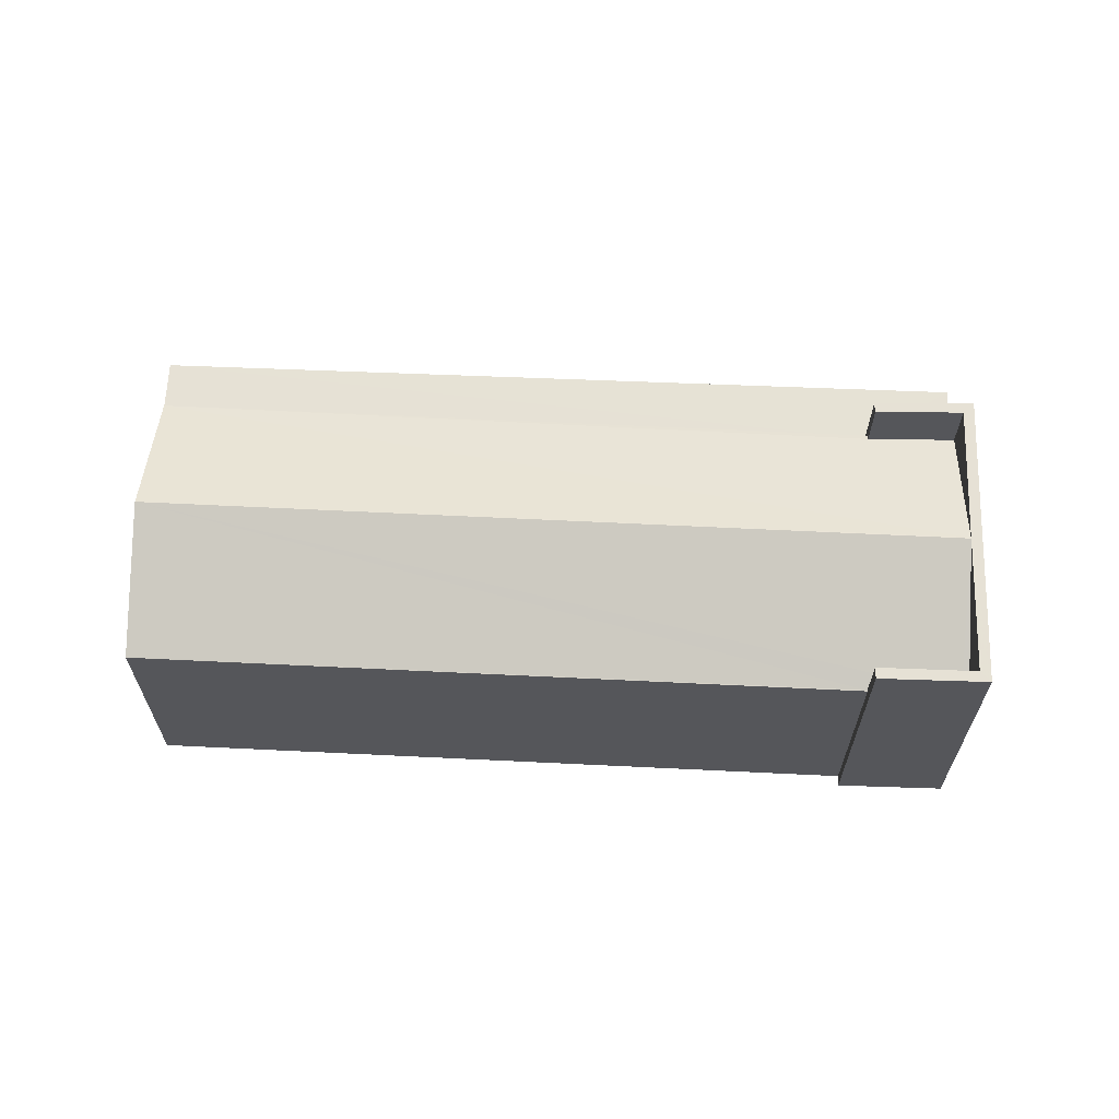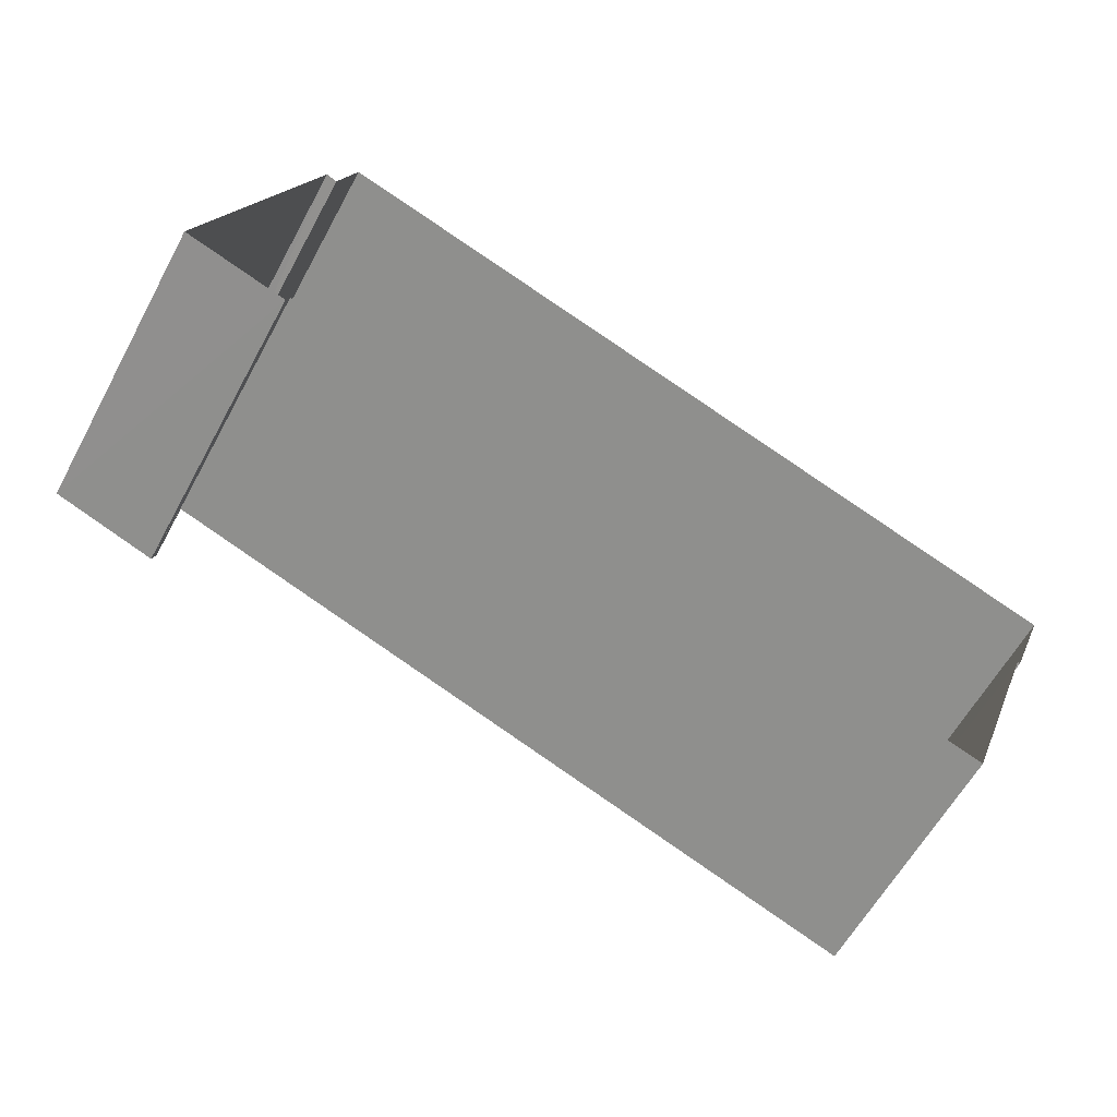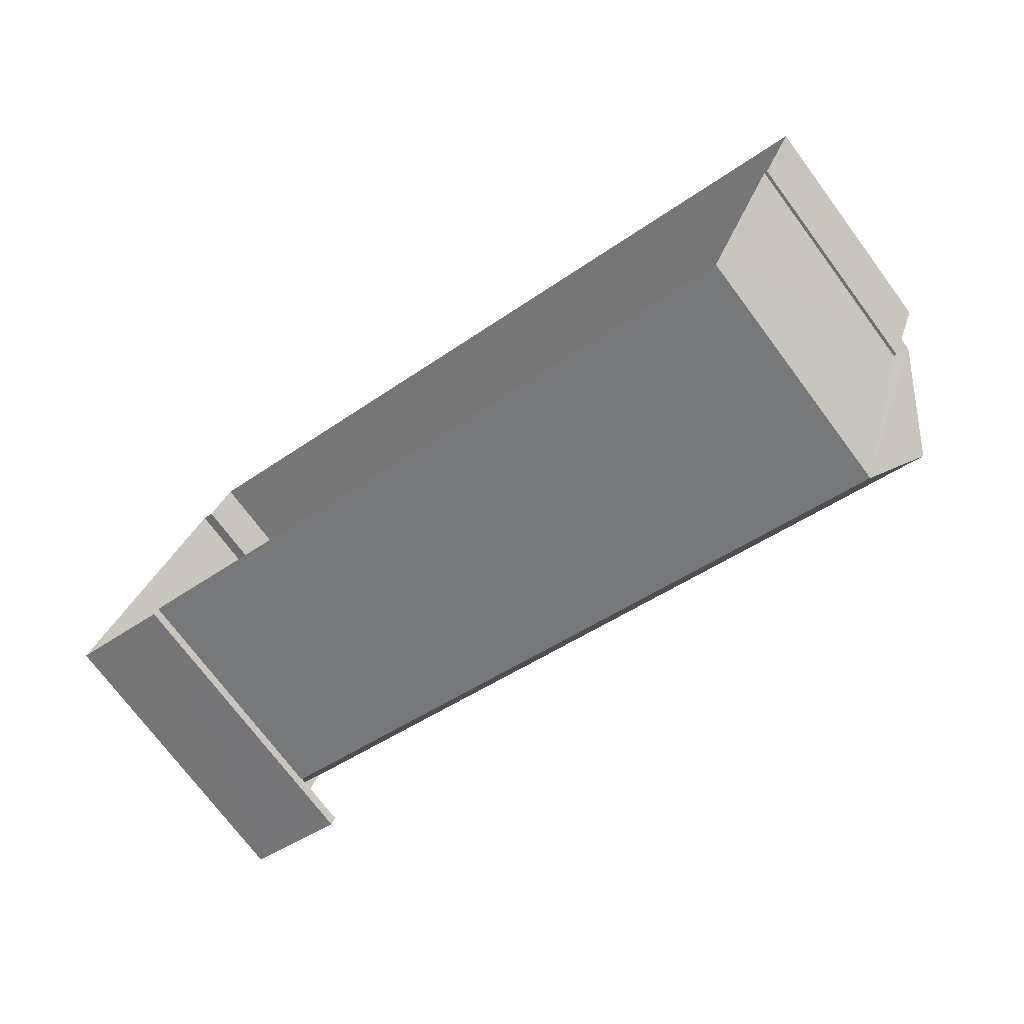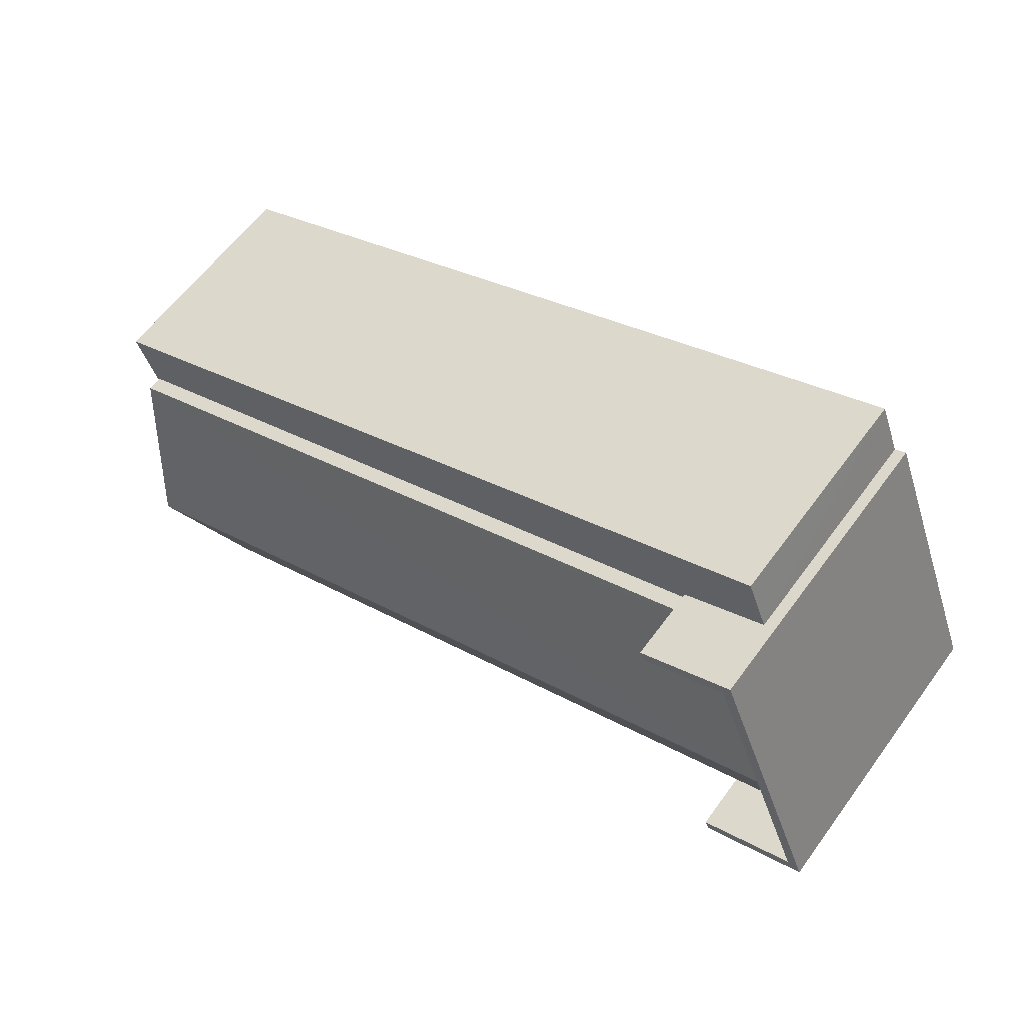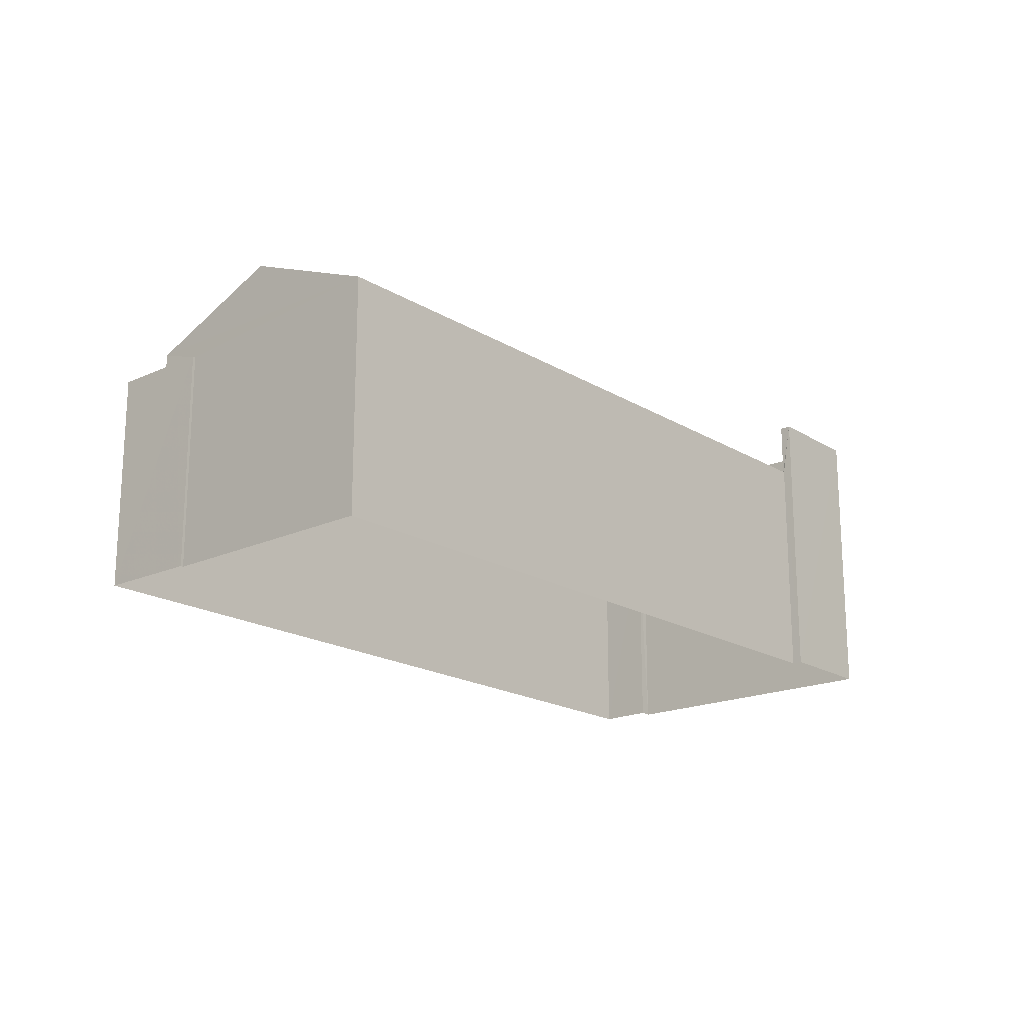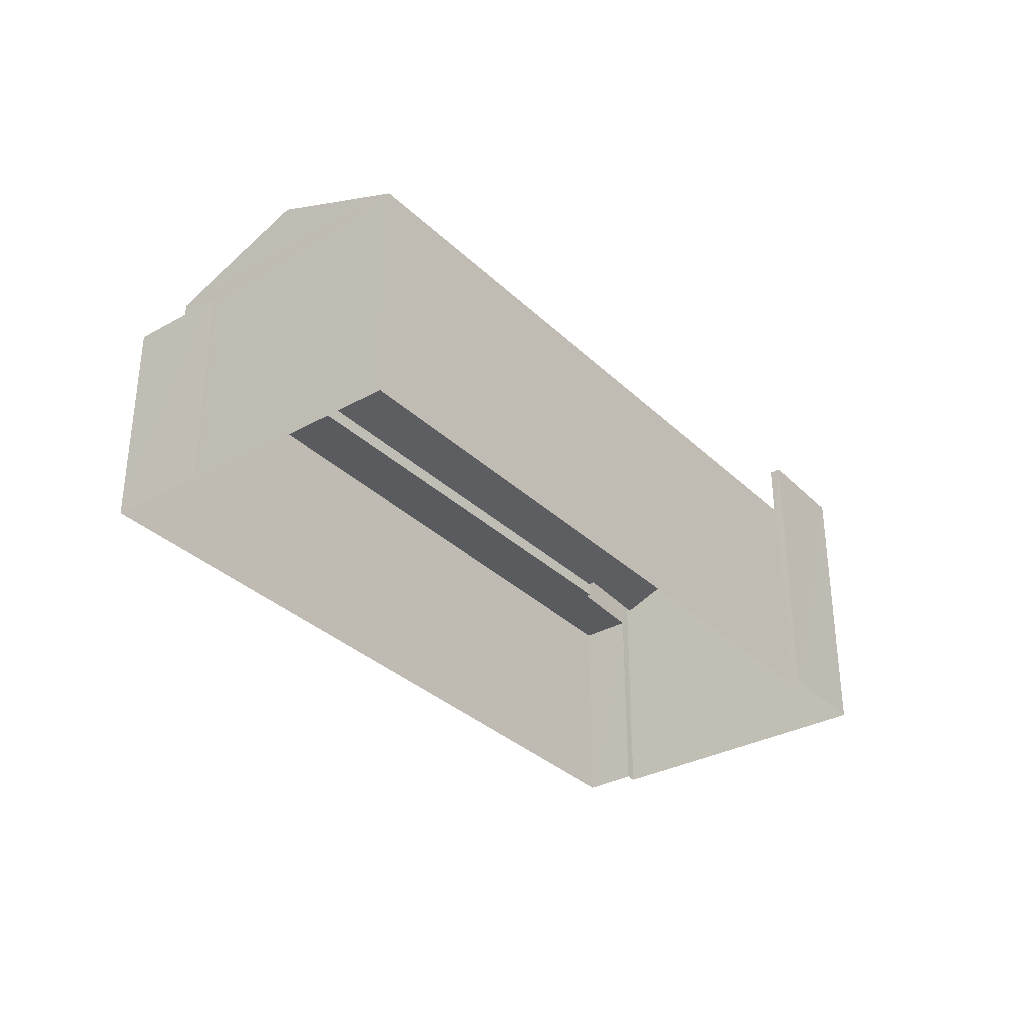
<metadata>
{"format":"obj","ext":"obj","renderer":"f3d","projection":"perspective","resolution":1024,"background":"white","views":[{"elev":64.1,"azim":23.1,"up":"+Z"},{"elev":-60.0,"azim":151.7,"up":"+Y"},{"elev":-73.1,"azim":-143.3,"up":"+Y"},{"elev":60.7,"azim":36.1,"up":"+Y"},{"elev":-18.8,"azim":-28.4,"up":"+Z"},{"elev":-33.0,"azim":-31.8,"up":"+Z"}]}
</metadata>
<code>
v -8.939e+04 -1.002e+05 1.852
v -8.939e+04 -1.002e+05 1.851
v -8.939e+04 -1.002e+05 1.852
v -8.937e+04 -1.002e+05 1.848
v -8.937e+04 -1.002e+05 1.848
v -8.937e+04 -1.002e+05 1.85
v -8.939e+04 -1.002e+05 1.852
v -8.937e+04 -1.002e+05 1.85
v -8.937e+04 -1.002e+05 1.849
v -8.937e+04 -1.002e+05 1.848
v -8.937e+04 -1.002e+05 7.032
v -8.937e+04 -1.002e+05 7.032
v -8.937e+04 -1.002e+05 7.033
v -8.939e+04 -1.002e+05 7.035
v -8.937e+04 -1.002e+05 7.033
v -8.939e+04 -1.002e+05 7.035
v -8.939e+04 -1.002e+05 7.035
v -8.939e+04 -1.002e+05 7.035
v -8.937e+04 -1.002e+05 8.695
v -8.939e+04 -1.002e+05 8.706
v -8.937e+04 -1.002e+05 8.703
v -8.939e+04 -1.002e+05 7.39
v -8.937e+04 -1.002e+05 8.703
v -8.937e+04 -1.002e+05 8.703
v -8.937e+04 -1.002e+05 8.703
v -8.937e+04 -1.002e+05 8.703
v -8.937e+04 -1.002e+05 8.703
v -8.937e+04 -1.002e+05 8.702
v -8.937e+04 -1.002e+05 8.703
v -8.937e+04 -1.002e+05 8.702
v -8.937e+04 -1.002e+05 7.403
v -8.937e+04 -1.002e+05 7.404
v -8.937e+04 -1.002e+05 7.4
v -8.937e+04 -1.002e+05 7.436
v -8.937e+04 -1.002e+05 7.388
v -8.937e+04 -1.002e+05 7.388
v -8.937e+04 -1.002e+05 7.393
v -8.939e+04 -1.002e+05 7.391
f 1 2 3
f 2 4 5
f 6 7 3
f 8 6 9
f 9 5 10
f 3 2 5
f 6 3 5
f 6 5 9
f 11 12 13
f 14 15 13
f 16 14 17
f 13 12 18
f 17 14 18
f 14 13 18
f 19 20 21
f 19 22 20
f 23 24 25
f 24 26 25
f 27 28 29
f 29 28 30
f 21 26 30
f 25 26 21
f 28 21 30
f 21 31 32
f 21 20 31
f 33 34 19
f 34 22 19
f 35 22 34
f 36 37 38
f 38 37 20
f 37 31 20
f 20 22 38
f 15 22 35
f 15 14 22
f 35 29 13
f 13 15 35
f 34 27 29
f 34 29 35
f 26 8 9
f 26 24 8
f 28 27 34
f 33 28 34
f 23 37 24
f 24 36 8
f 8 36 6
f 37 36 24
f 13 29 11
f 5 11 10
f 10 11 30
f 11 29 30
f 3 17 1
f 3 16 17
f 2 12 4
f 2 18 12
f 19 28 33
f 19 21 28
f 36 7 6
f 36 38 7
f 9 30 26
f 9 10 30
f 17 2 1
f 17 18 2
f 11 4 12
f 11 5 4
f 23 25 31
f 23 31 37
f 25 32 31
f 22 16 38
f 38 16 7
f 22 14 16
f 7 16 3
f 21 32 25

</code>
